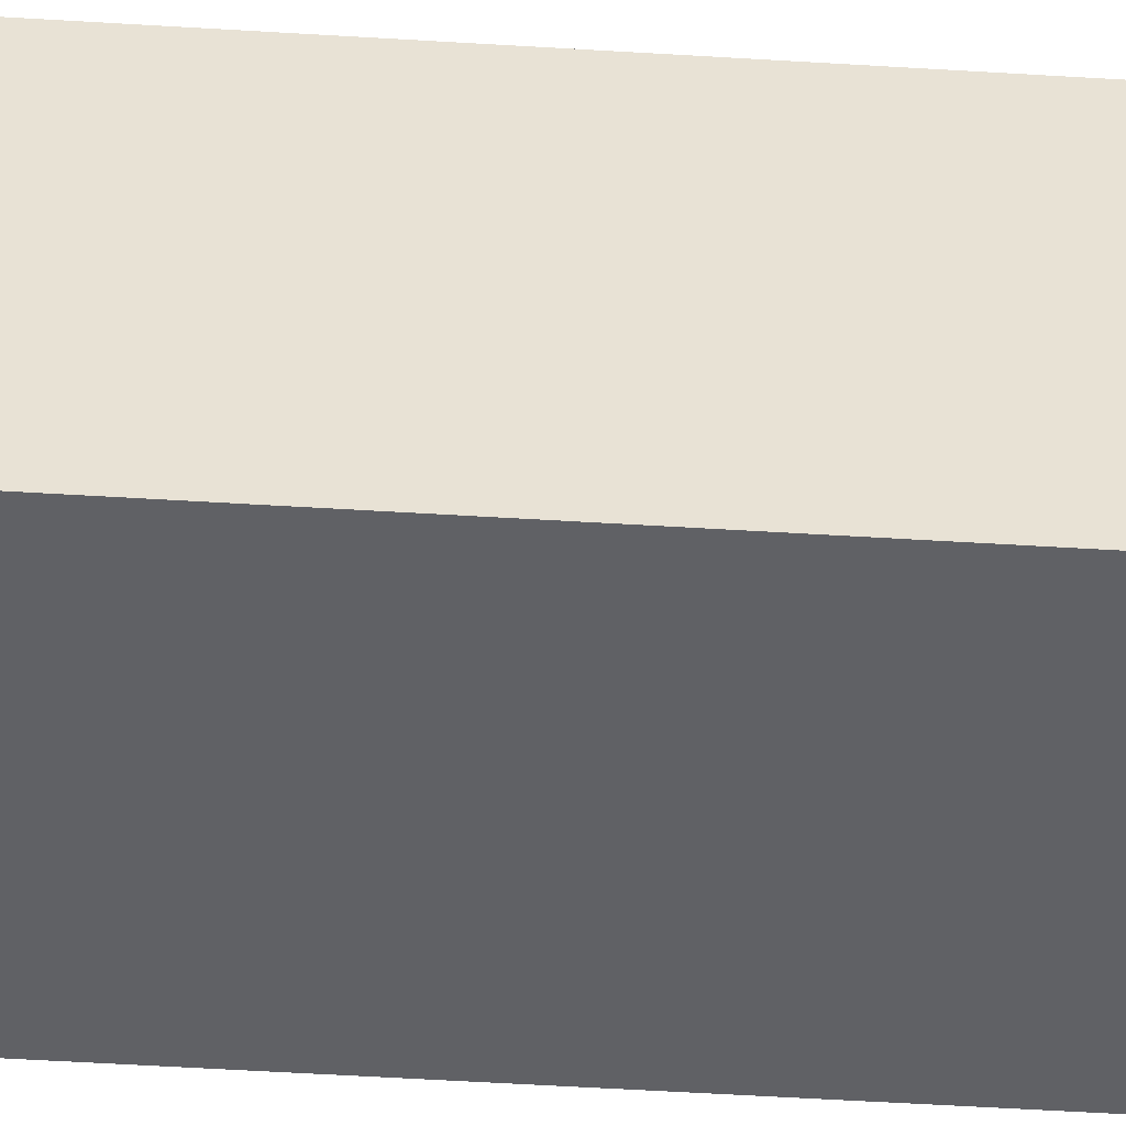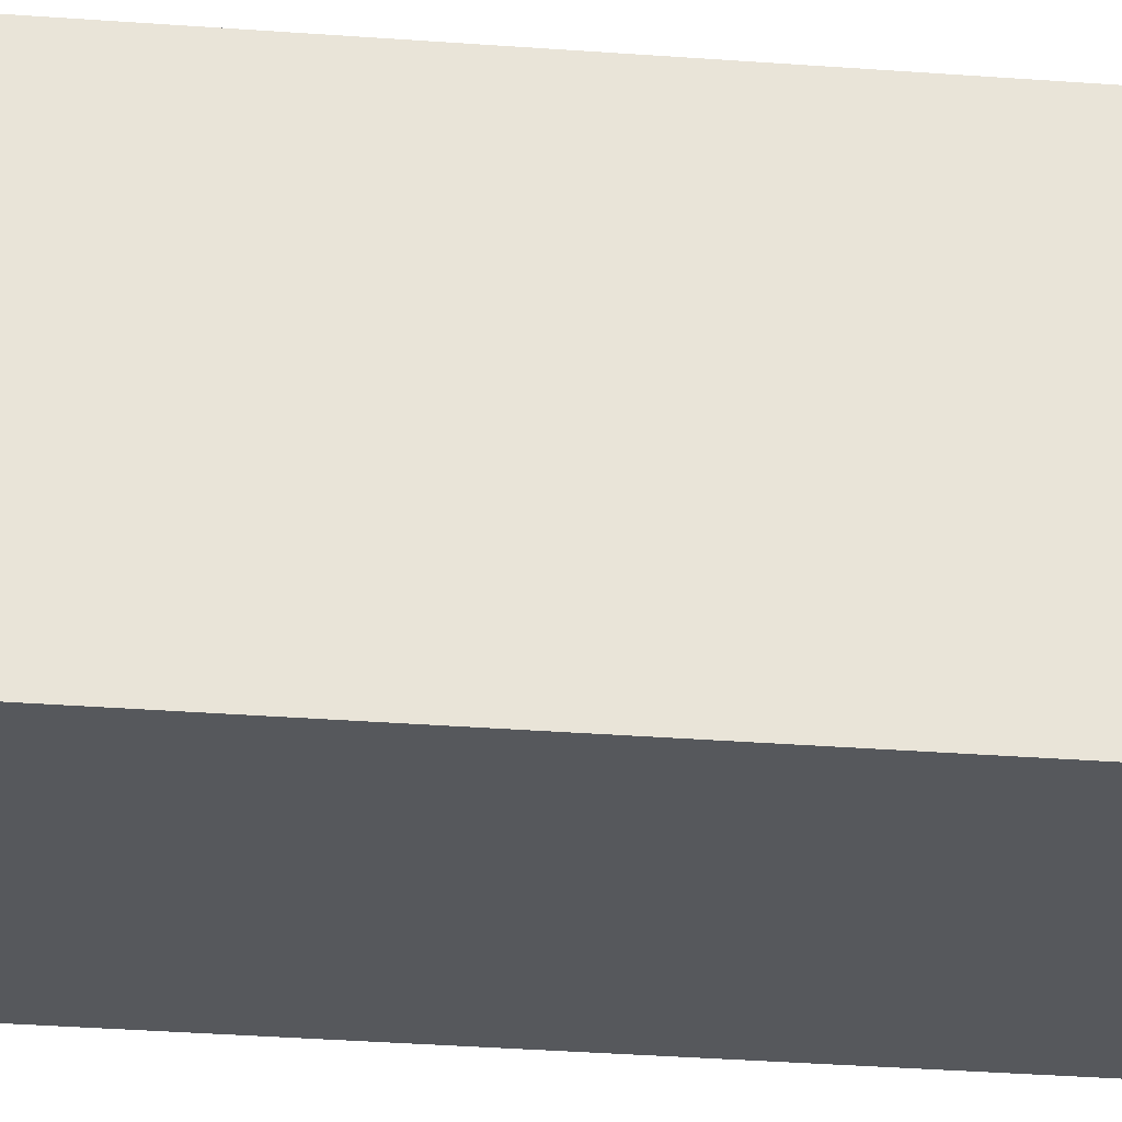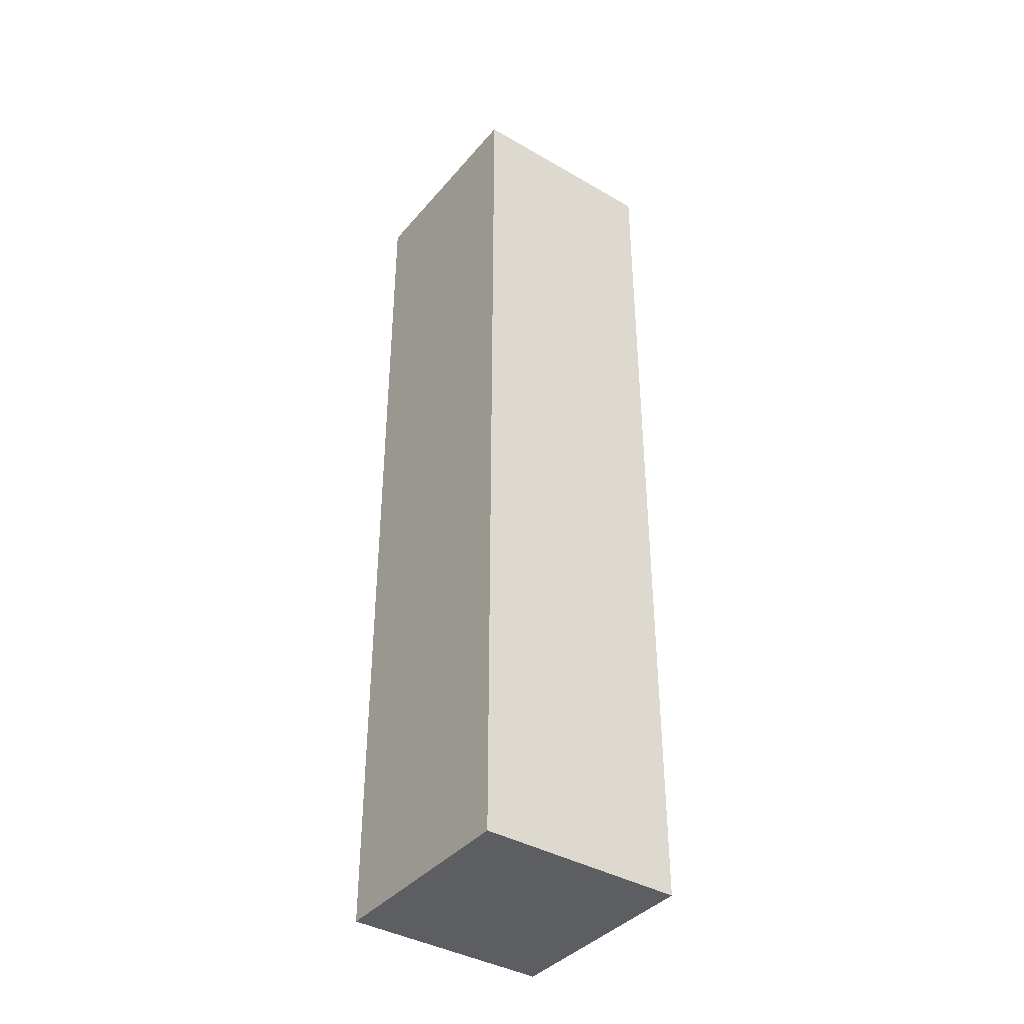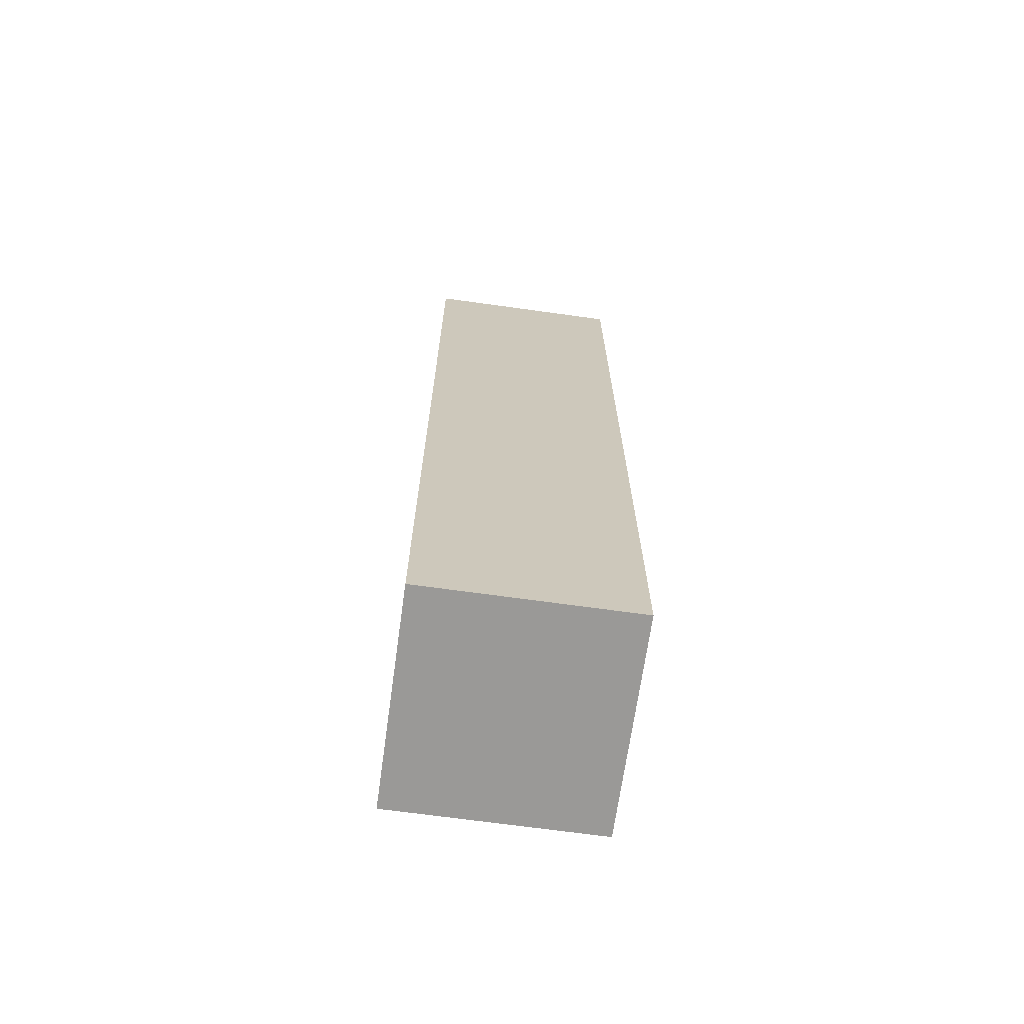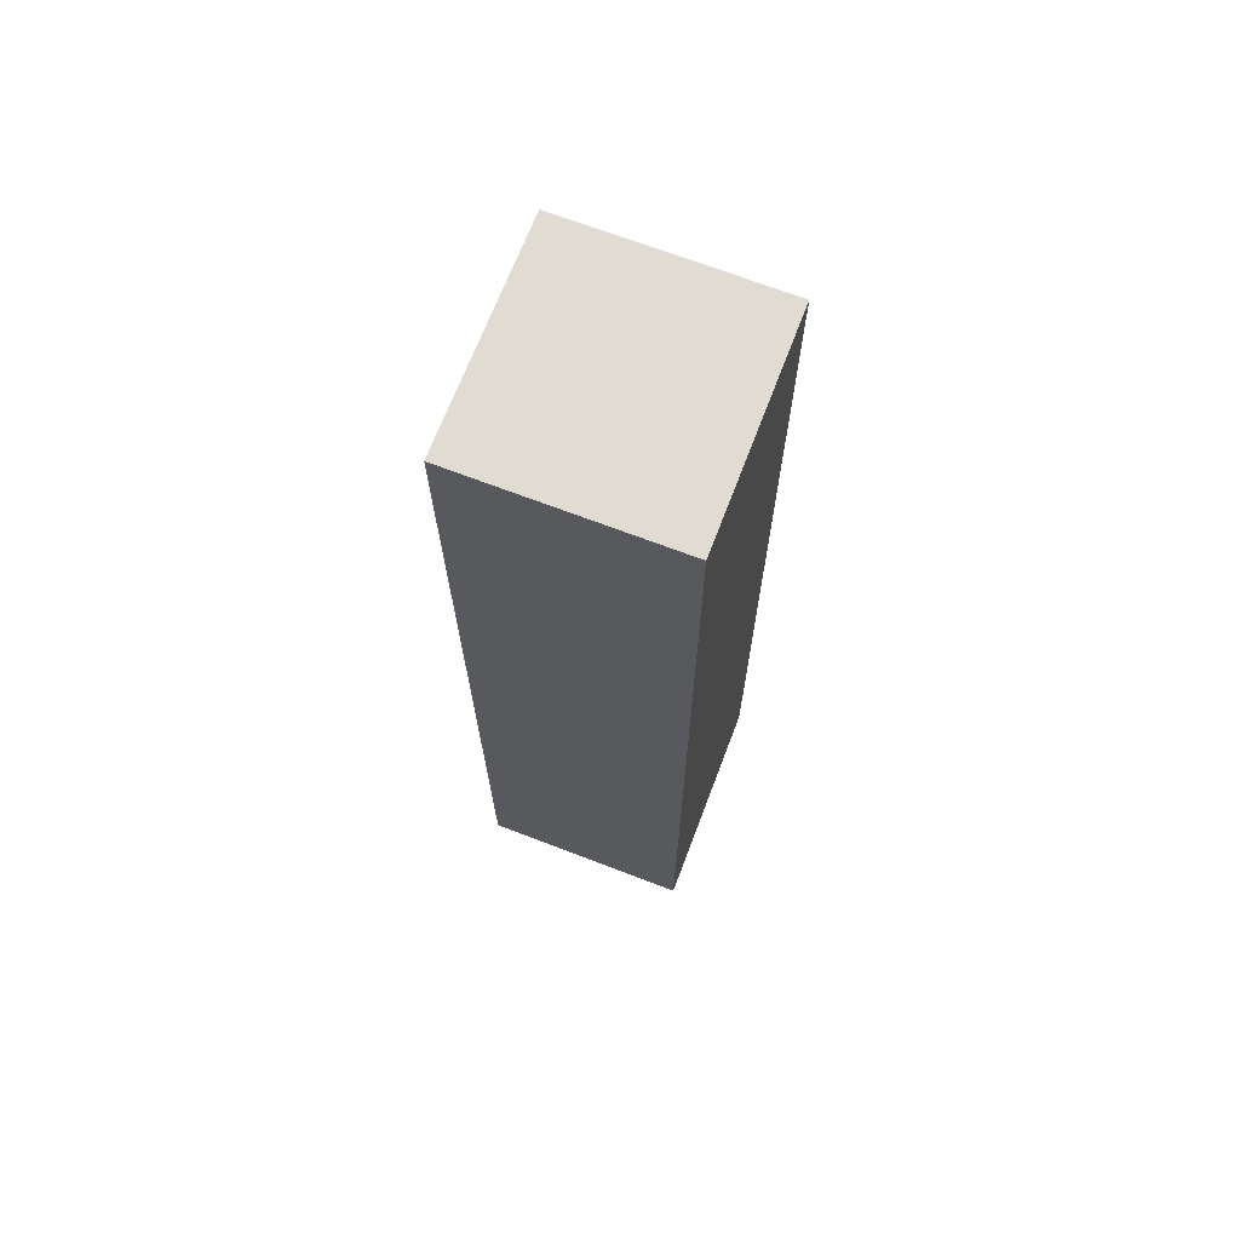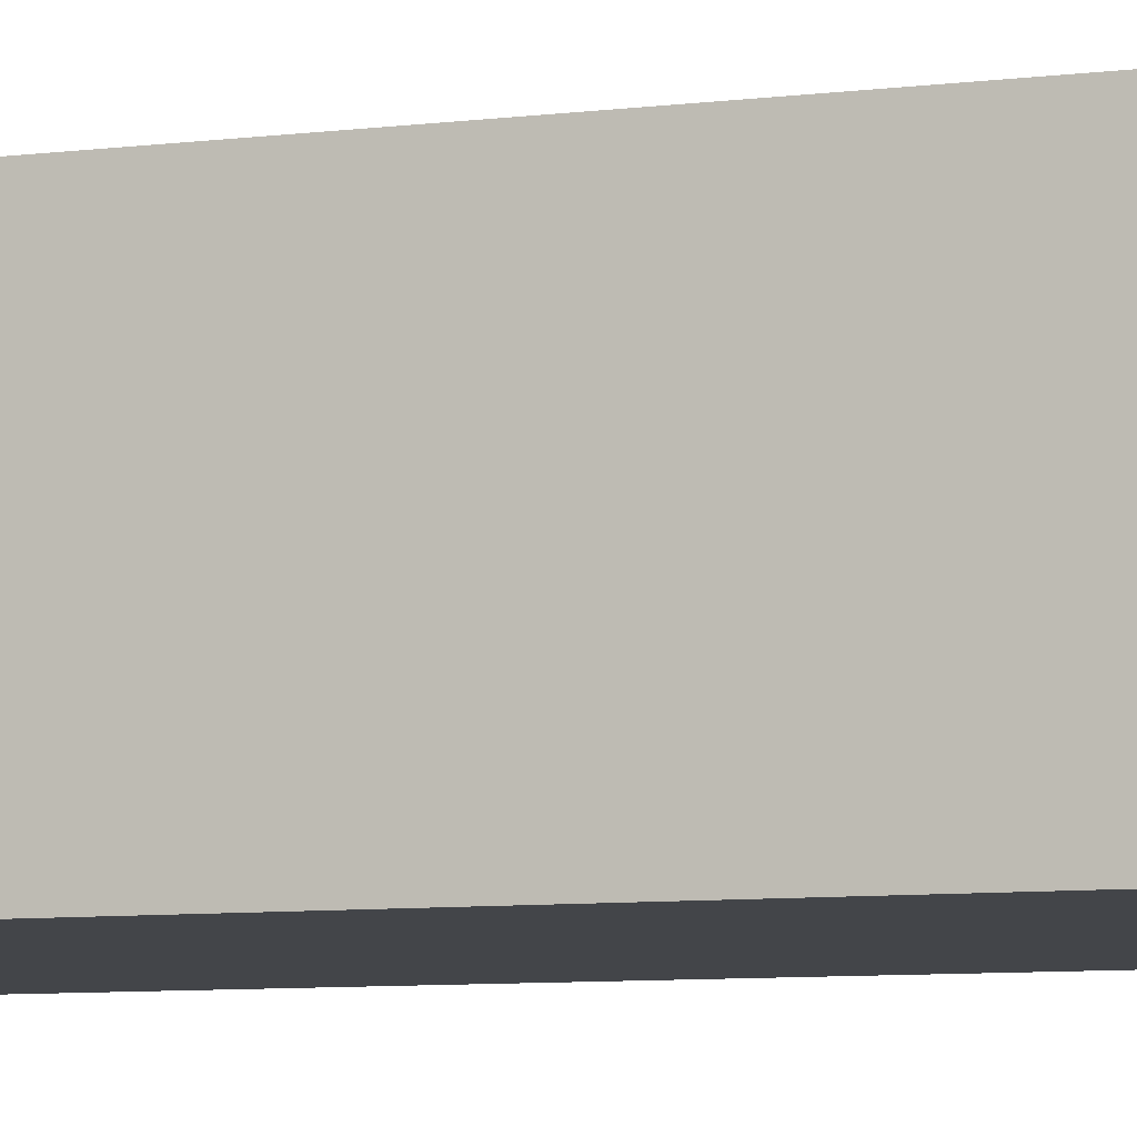
<metadata>
{"format":"obj","ext":"obj","renderer":"f3d","projection":"perspective","resolution":1024,"background":"white","views":[{"elev":-52.8,"azim":86.2,"up":"+Z"},{"elev":-30.7,"azim":83.7,"up":"+Z"},{"elev":-39.3,"azim":146.8,"up":"+Y"},{"elev":-68.9,"azim":174.7,"up":"+Y"},{"elev":69.3,"azim":-156.4,"up":"+Y"},{"elev":-6.3,"azim":-66.4,"up":"+Z"}]}
</metadata>
<code>
v  2.234 10.28 -0.102
v  0.113 10.28 2.31
v  2.34 10.28 2.208
v  0 10.28 6.297e-16
v  2.34 -1.352e-16 2.208
v  2.234 6.246e-18 -0.102
v  0 0 0
v  0.113 -1.414e-16 2.31
g defaultobject
f 1 2 3
f 2 1 4
f 5 1 3
f 1 5 6
f 6 4 1
f 4 6 7
f 7 2 4
f 2 7 8
f 8 3 2
f 3 8 5
f 8 6 5
f 6 8 7

</code>
